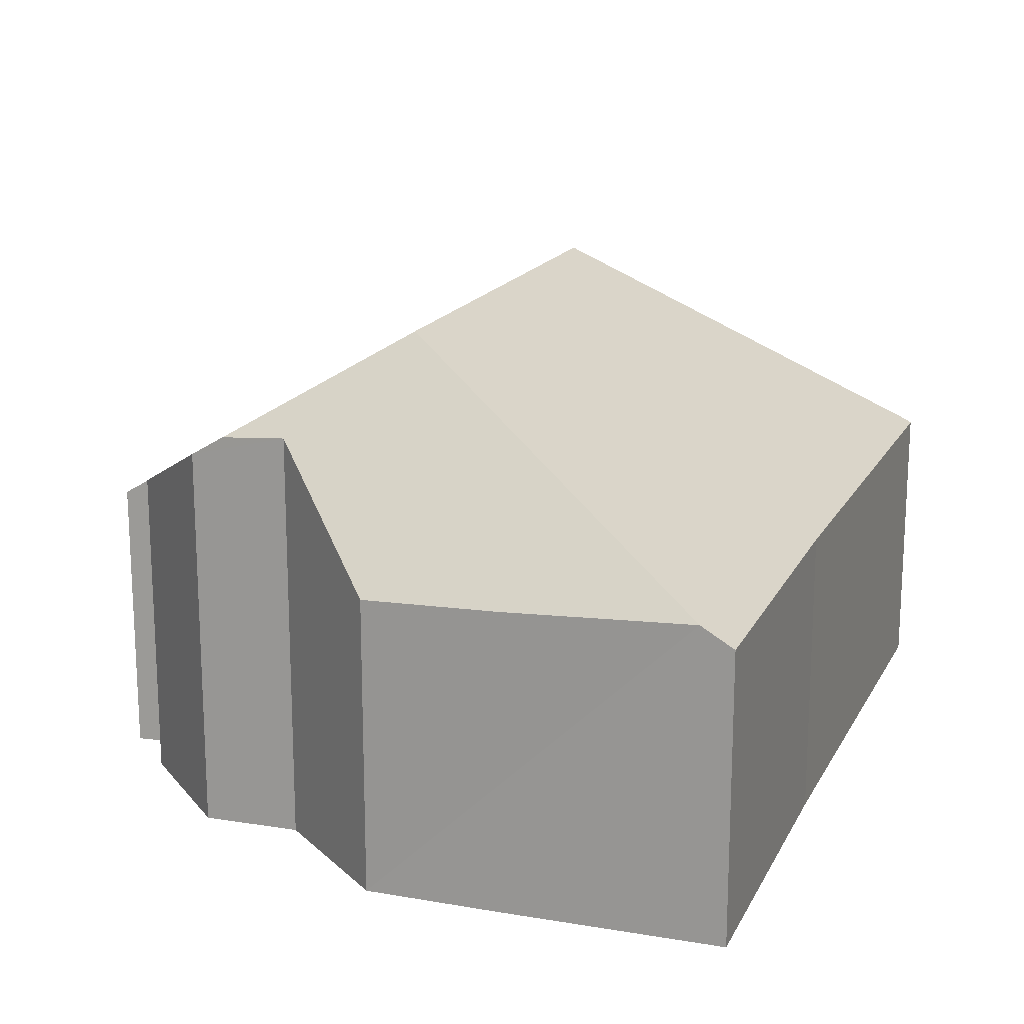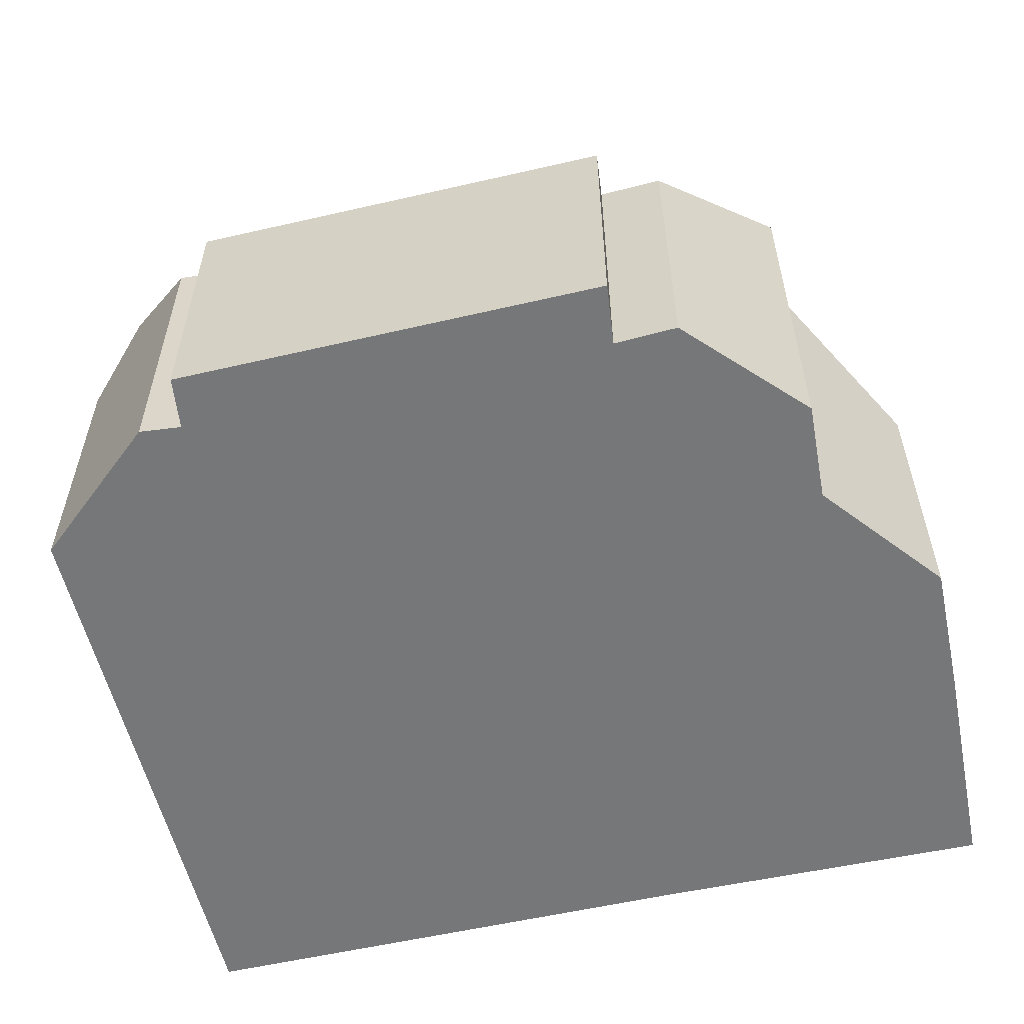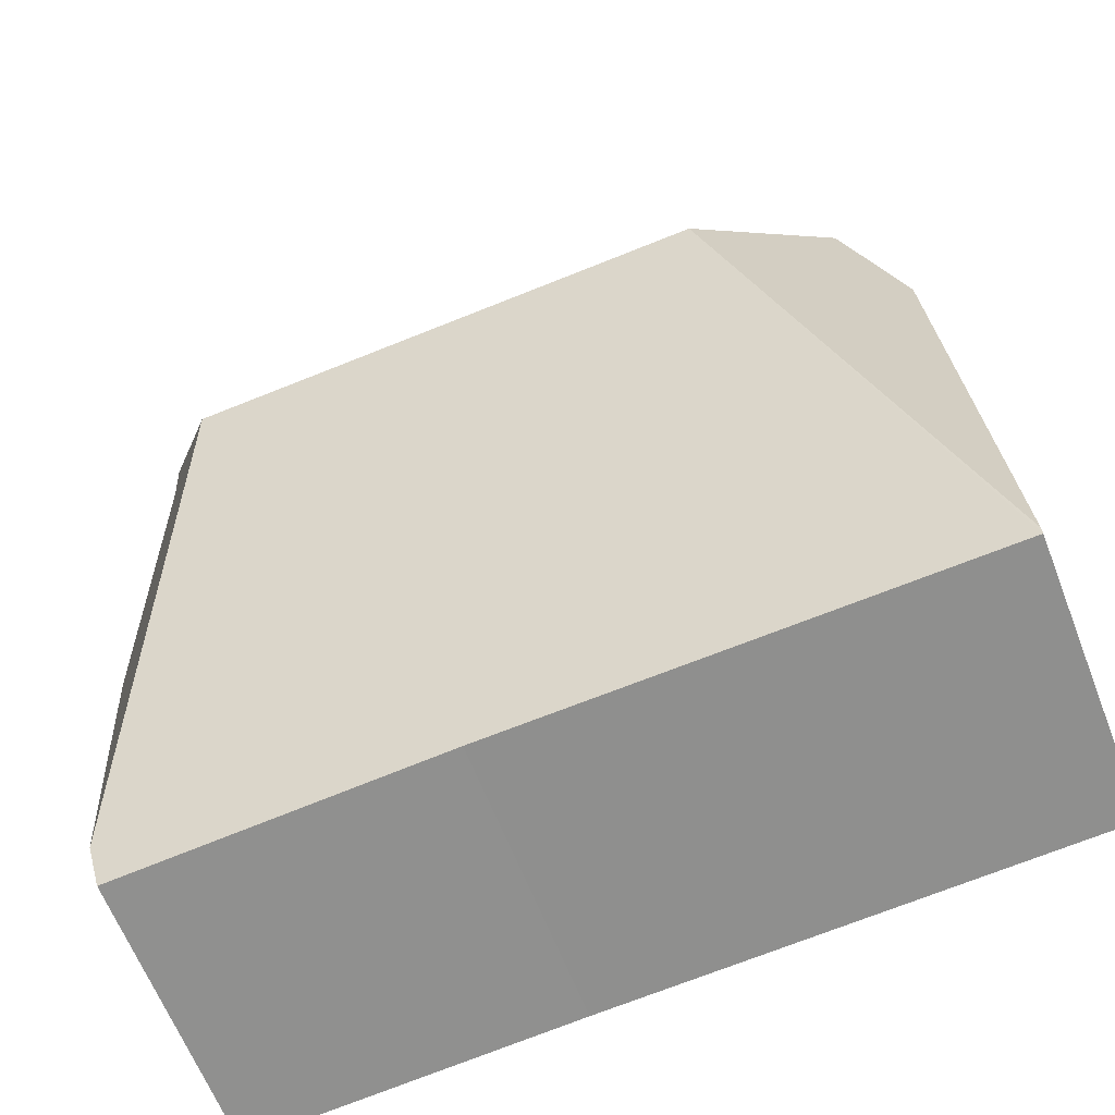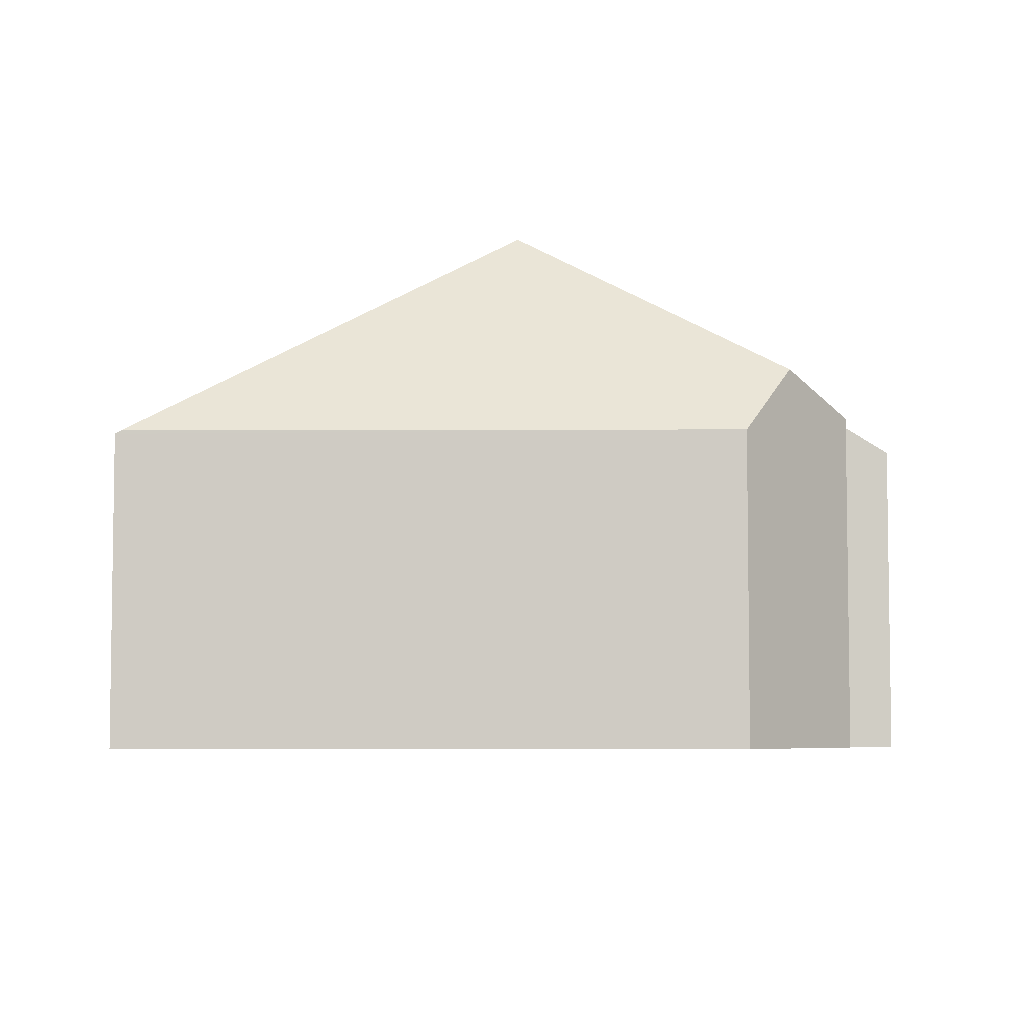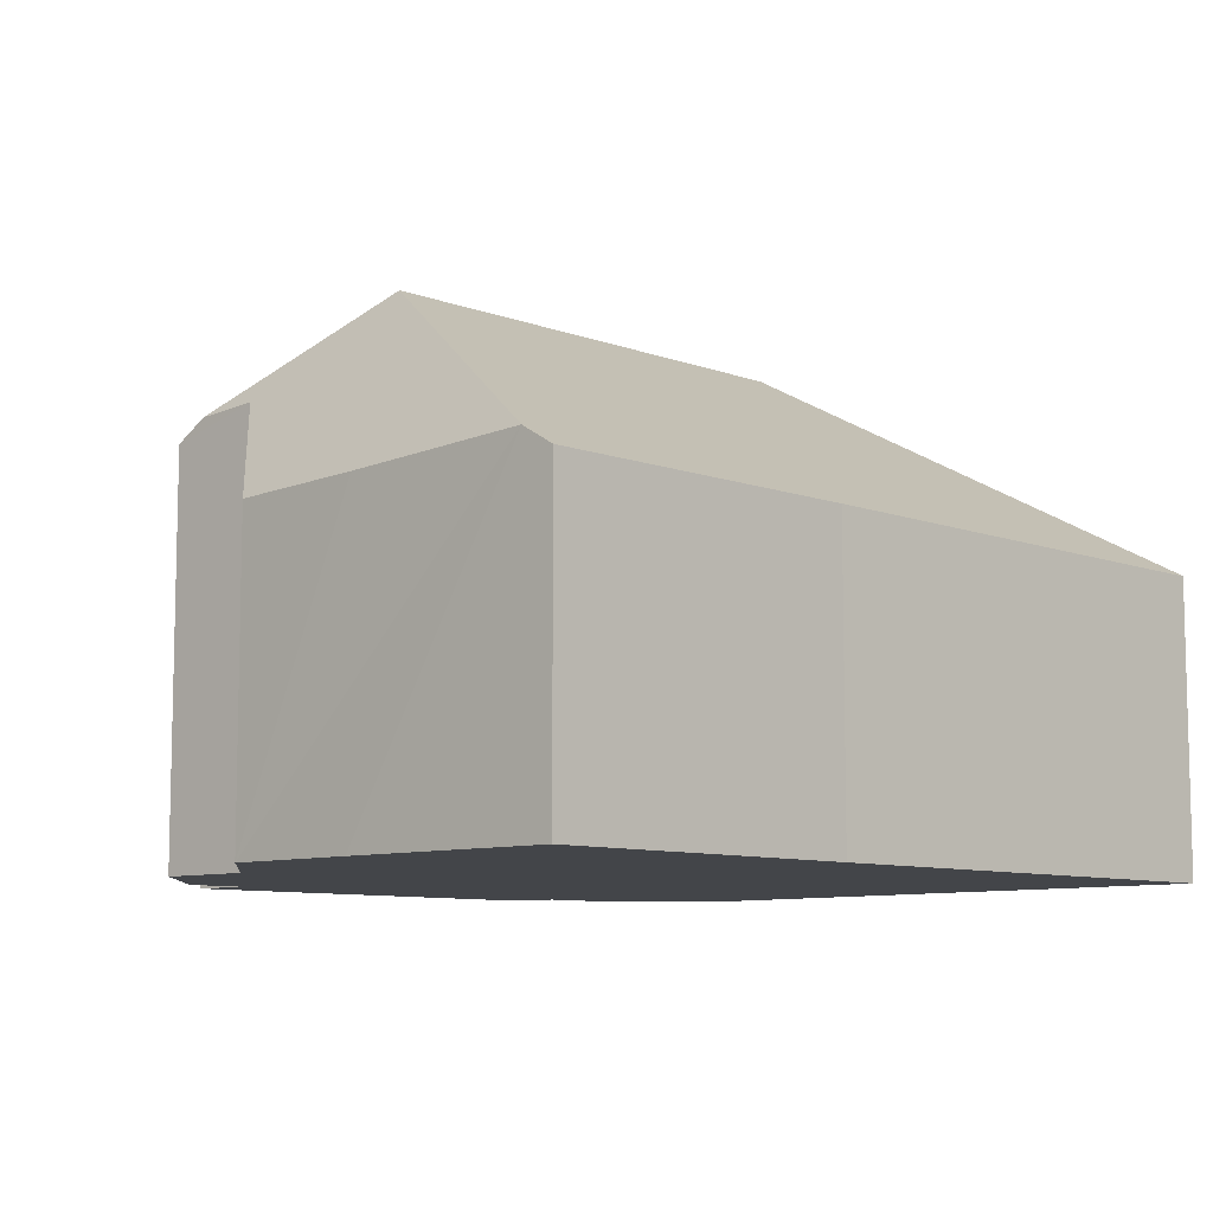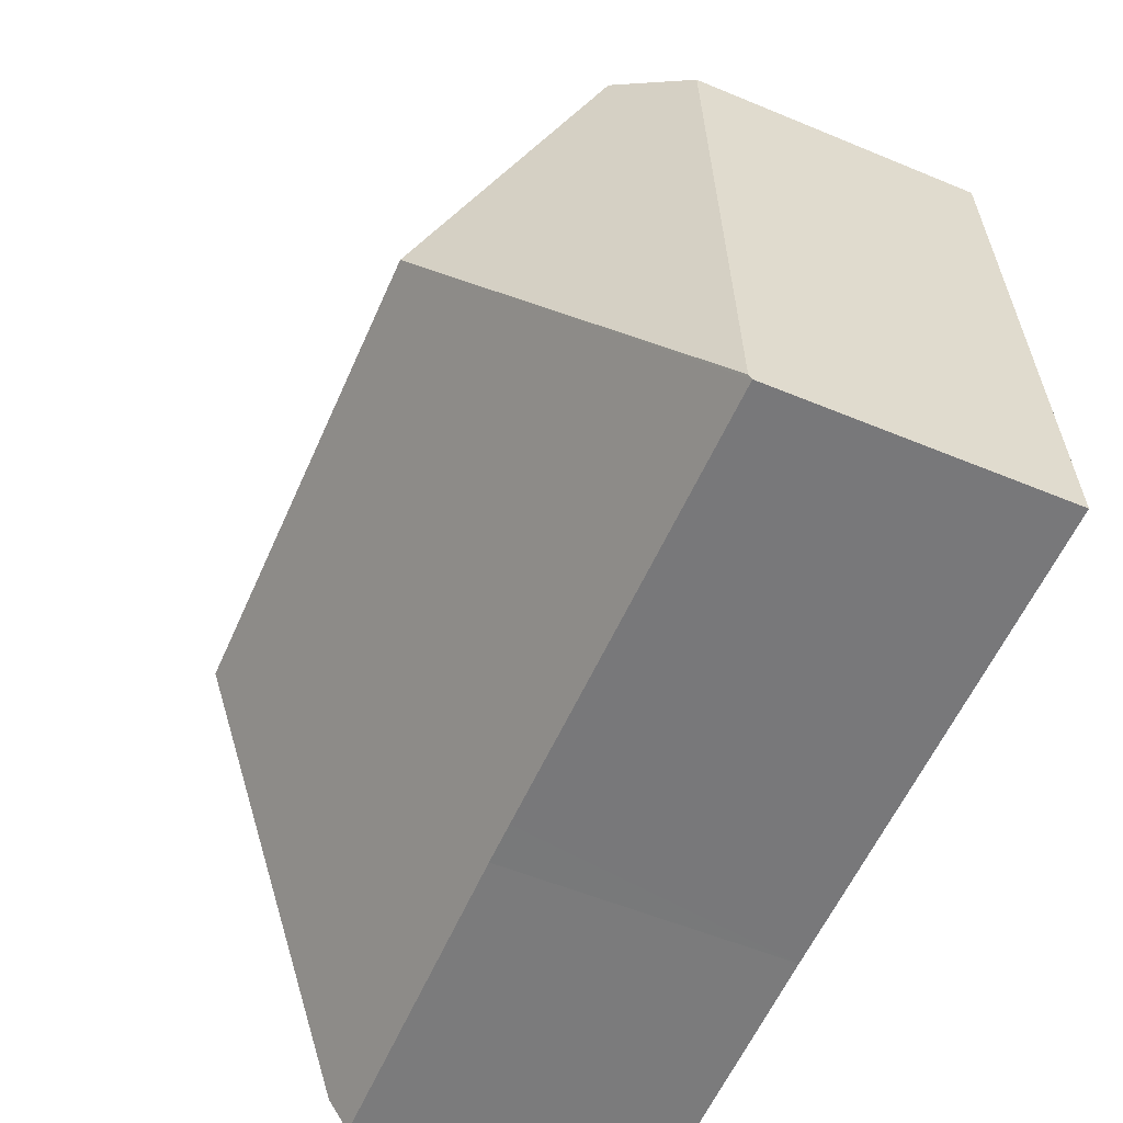
<metadata>
{"format":"obj","ext":"obj","renderer":"f3d","projection":"perspective","resolution":1024,"background":"white","views":[{"elev":17.1,"azim":113.8,"up":"+Y"},{"elev":-57.1,"azim":16.6,"up":"+Y"},{"elev":-63.7,"azim":-158.7,"up":"+Z"},{"elev":-5.4,"azim":-86.0,"up":"+Y"},{"elev":-8.7,"azim":138.3,"up":"+Y"},{"elev":-54.5,"azim":-113.8,"up":"+Z"}]}
</metadata>
<code>
v  1.713 6.842 11.98
v  3.947 6.171 12.97
v  3.903 9.79 6.887
v  3.177 6.126 13.1
v  13.09 9.79 6.31
v  14.96 7.473 10.09
v  14.89 7.853 9.455
v  13.06 6.185 12.37
v  11.89 6.218 12.39
v  12.09 5.534 13.53
v  4.12 5.587 13.94
v  14.76 7.93 8.227
v  16.51 5.681 5.765
v  15.96 5.922 -0.376
v  16.3 5.757 3.197
v  15.9 5.55 -0.998
v  9.587 5.583 -0.545
v  8.747 5.581 -0.497
v  6.456 5.572 -0.367
v  0 5.55 3.398e-16
v  0.006 5.609 0.1
v  0.63 5.609 11.16
v  15.9 6.111e-17 -0.998
v  9.587 3.337e-17 -0.545
v  8.747 3.043e-17 -0.497
v  6.456 2.247e-17 -0.367
v  0 0 0
v  0.63 -6.832e-16 11.16
v  0.006 -6.123e-18 0.1
v  3.947 -7.942e-16 12.97
v  4.12 -8.536e-16 13.94
v  3.177 -8.018e-16 13.1
v  1.713 -7.337e-16 11.98
v  12.09 -8.285e-16 13.53
v  11.89 -7.589e-16 12.39
v  13.06 -7.577e-16 12.37
v  14.76 -5.038e-16 8.227
v  14.96 -6.178e-16 10.09
v  14.89 -5.79e-16 9.455
v  16.51 -3.53e-16 5.765
v  16.3 -1.958e-16 3.197
v  15.96 2.302e-17 -0.376
g defaultobject
f 1 2 3
f 2 1 4
f 5 6 7
f 6 5 8
f 8 5 3
f 8 3 9
f 9 3 10
f 10 3 11
f 11 3 2
f 12 5 7
f 5 12 13
f 5 13 14
f 14 13 15
f 16 5 14
f 5 16 17
f 5 17 3
f 3 17 18
f 3 18 19
f 3 19 20
f 3 20 21
f 22 3 21
f 3 22 1
f 23 17 16
f 17 23 24
f 17 24 18
f 18 24 19
f 19 24 20
f 20 24 25
f 20 25 26
f 20 26 27
f 20 22 21
f 22 20 27
f 22 27 28
f 28 27 29
f 30 11 2
f 11 30 31
f 22 4 1
f 4 22 28
f 4 28 32
f 32 28 33
f 4 30 2
f 30 4 32
f 31 10 11
f 10 31 34
f 35 8 9
f 8 35 36
f 10 35 9
f 35 10 34
f 6 12 7
f 12 6 37
f 37 6 38
f 37 38 39
f 40 15 13
f 15 40 14
f 14 40 41
f 14 41 16
f 16 41 42
f 16 42 23
f 8 38 6
f 38 8 36
f 37 13 12
f 13 37 40
f 31 35 34
f 35 31 39
f 39 31 37
f 37 31 40
f 40 31 41
f 41 31 42
f 42 31 30
f 42 30 32
f 42 32 33
f 42 33 23
f 23 33 24
f 24 33 28
f 24 28 29
f 24 29 25
f 25 29 26
f 26 29 27
f 35 38 36
f 38 35 39

</code>
